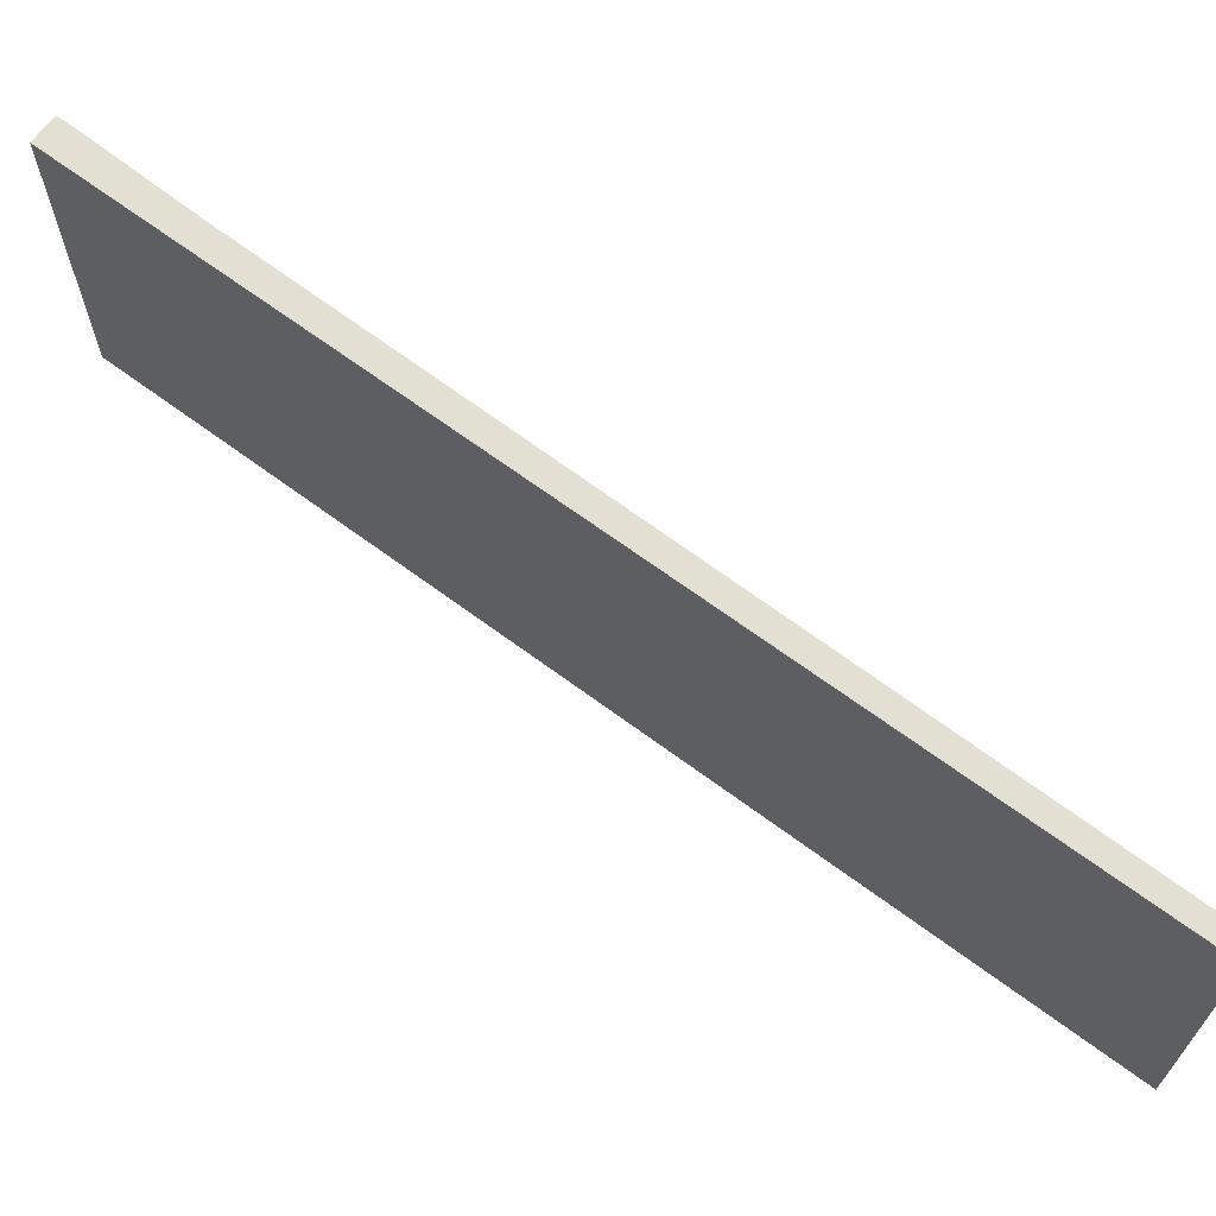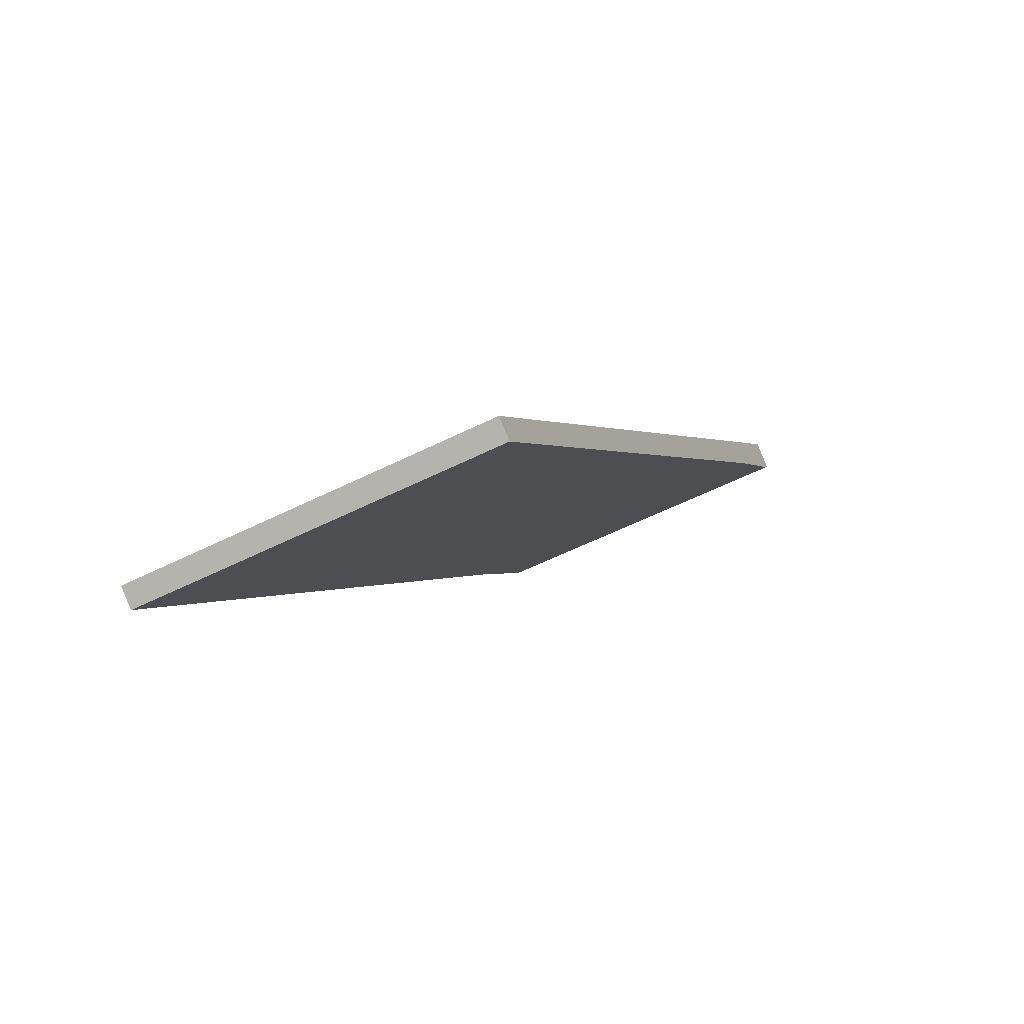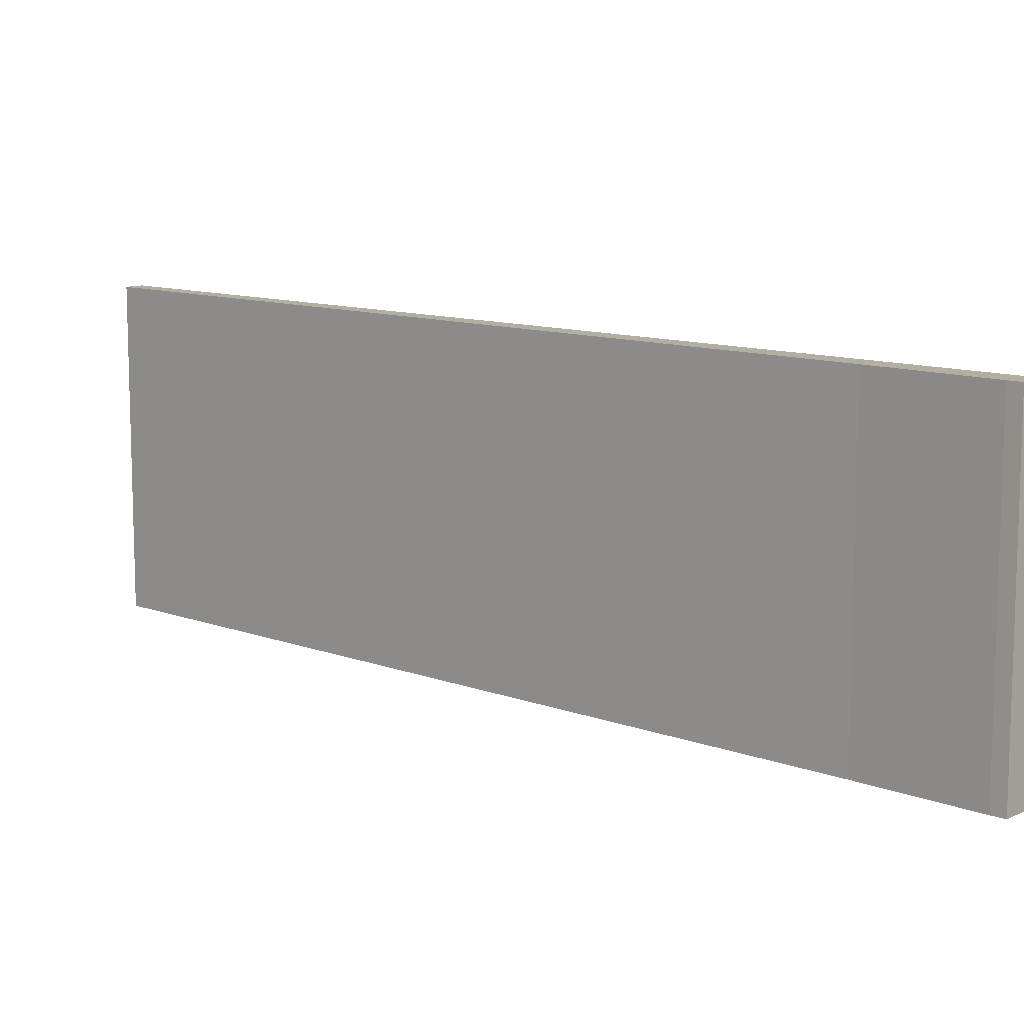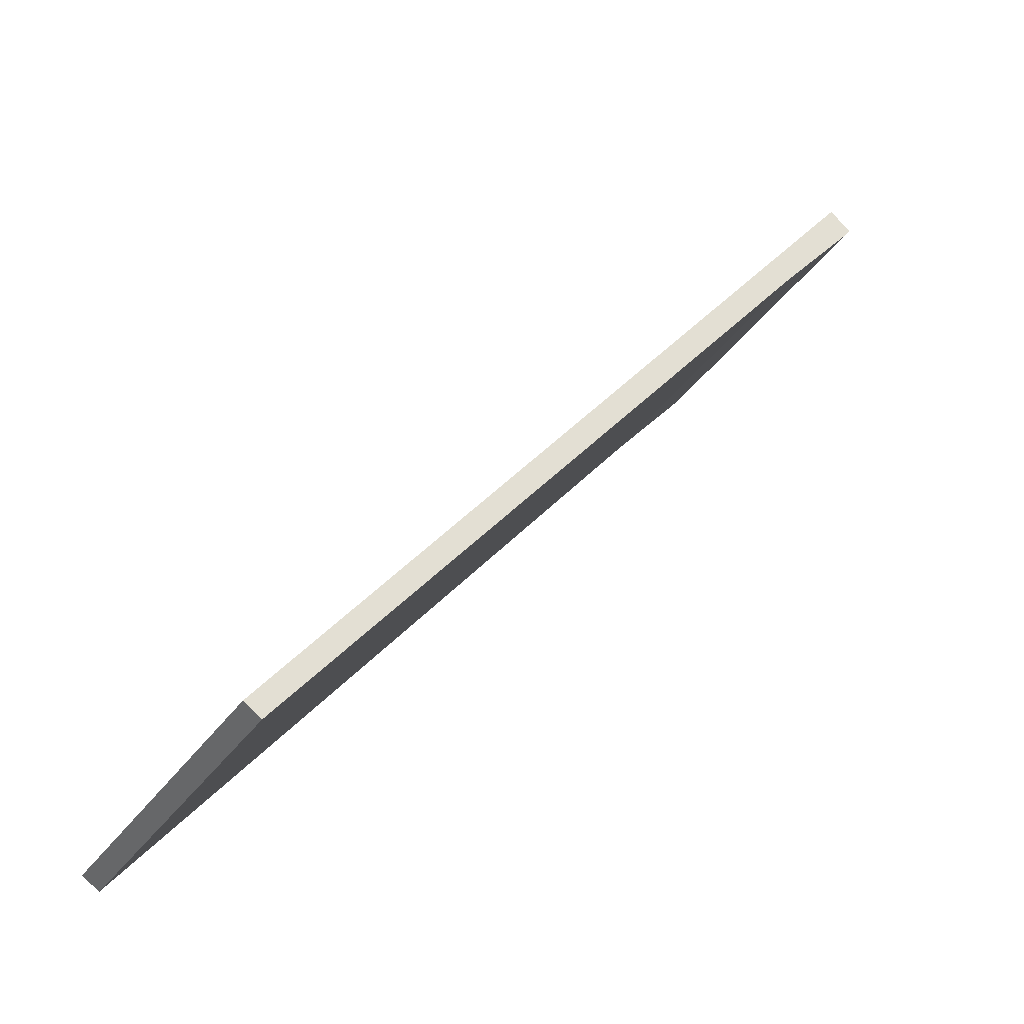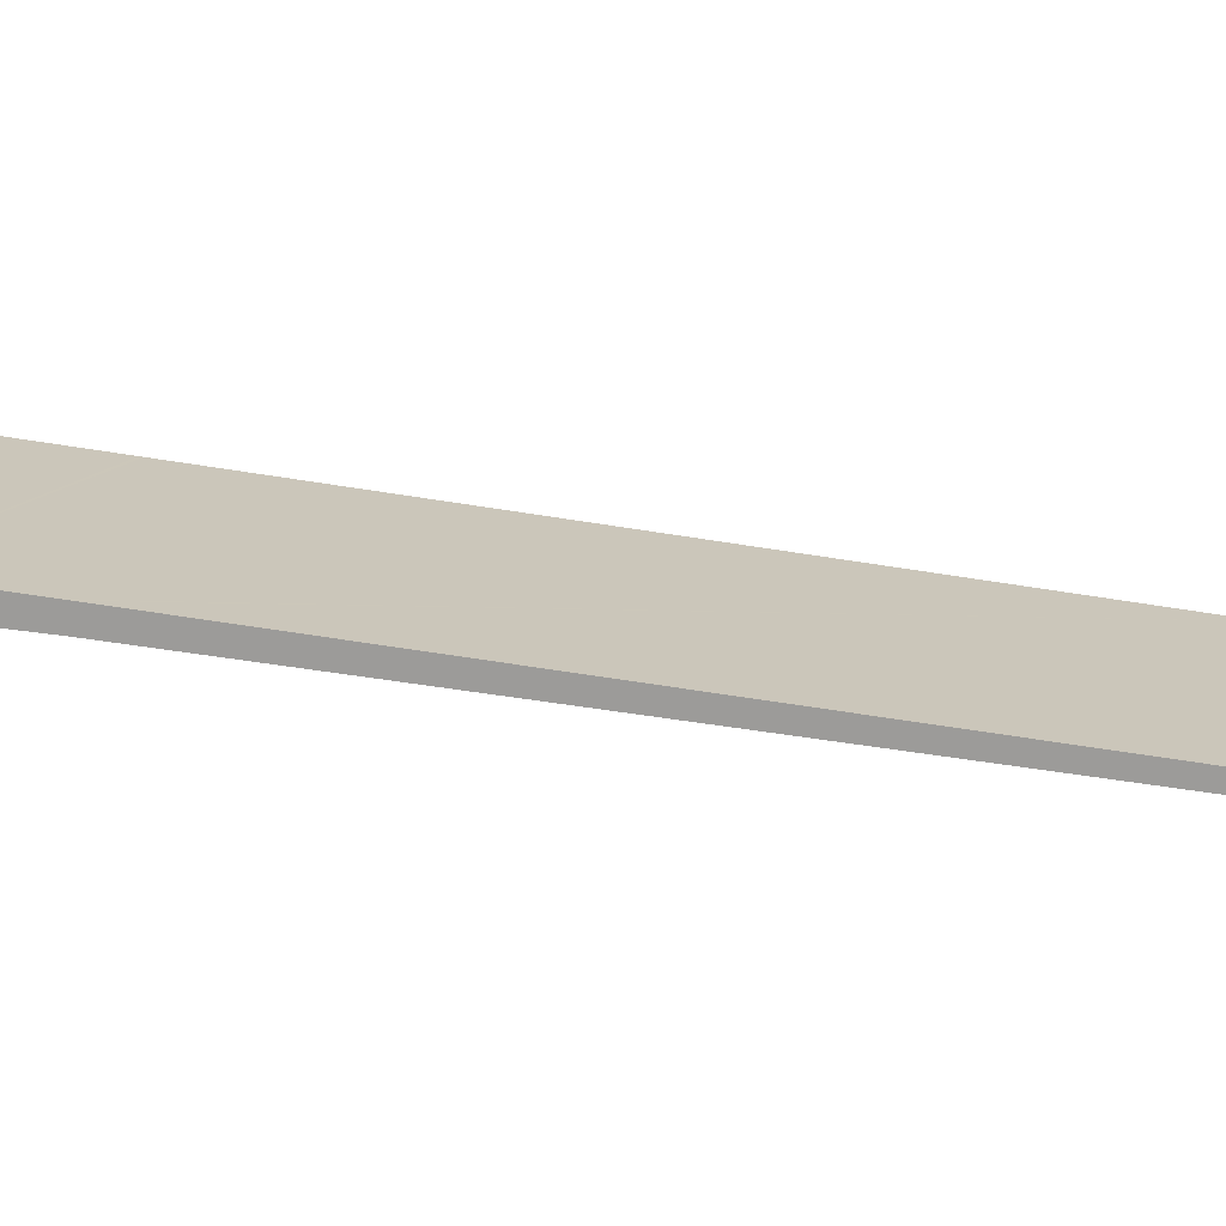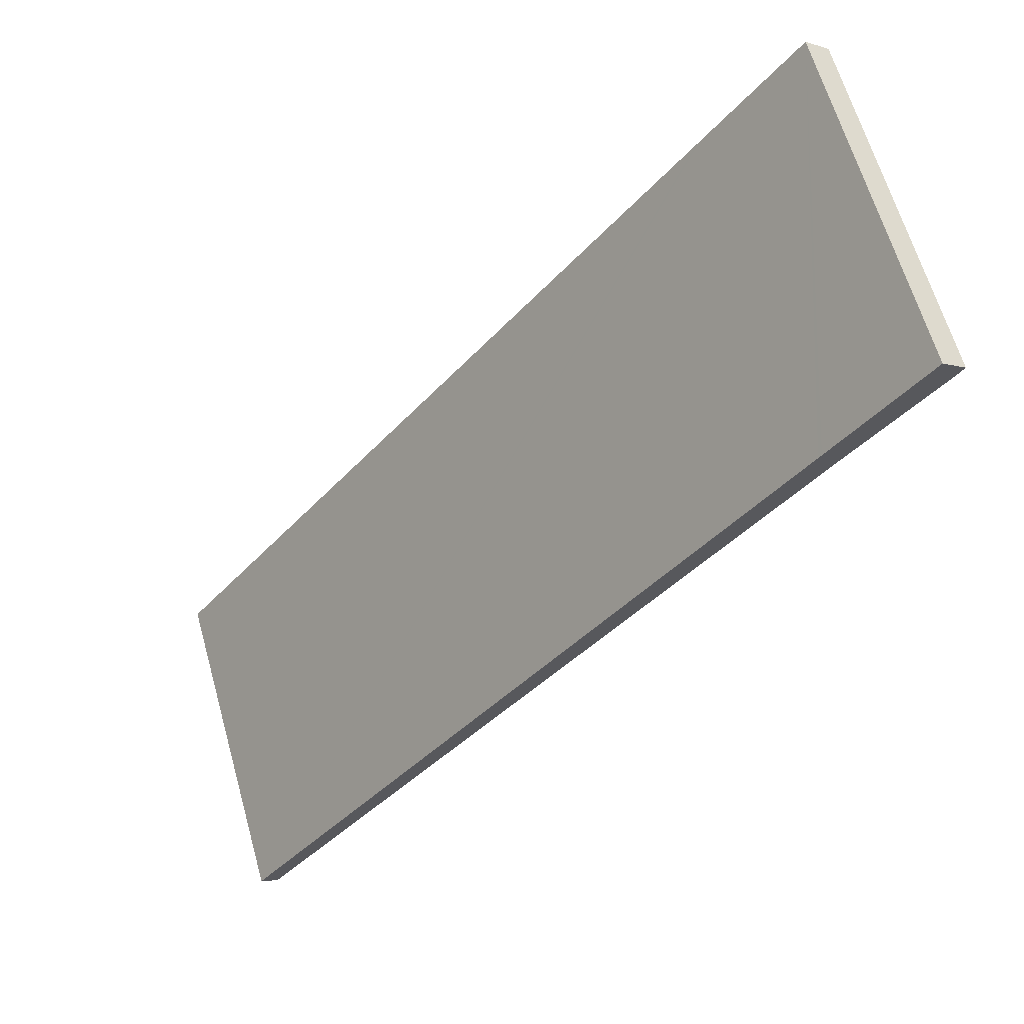
<metadata>
{"format":"obj","ext":"obj","renderer":"f3d","projection":"perspective","resolution":1024,"background":"white","views":[{"elev":66.7,"azim":88.9,"up":"+Y"},{"elev":-55.0,"azim":118.0,"up":"+Z"},{"elev":10.8,"azim":-85.2,"up":"+Y"},{"elev":-36.5,"azim":149.8,"up":"+Z"},{"elev":-69.9,"azim":43.4,"up":"+Y"},{"elev":63.7,"azim":164.2,"up":"+Z"}]}
</metadata>
<code>
v  0.542 7.743 0.409
v  0.205 7.743 -0.28
v  0 7.743 4.741e-16
v  2.568 7.743 -2.2
v  2.144 7.743 -2.654
v  15.13 7.743 -19.16
v  2.633 7.743 -2.284
v  15.52 7.743 -18.89
v  15.52 1.156e-15 -18.89
v  15.13 1.173e-15 -19.16
v  2.144 1.625e-16 -2.654
v  0.205 1.715e-17 -0.28
v  0 0 0
v  0.542 -2.504e-17 0.409
v  2.568 1.347e-16 -2.2
v  2.633 1.399e-16 -2.284
g defaultobject
f 1 2 3
f 2 1 4
f 2 4 5
f 5 4 6
f 6 4 7
f 6 7 8
f 9 6 8
f 6 9 10
f 10 5 6
f 5 10 11
f 11 2 5
f 2 11 12
f 12 3 2
f 3 12 13
f 13 1 3
f 1 13 14
f 14 4 1
f 4 14 7
f 7 14 8
f 8 14 15
f 8 15 16
f 8 16 9
f 12 14 13
f 14 12 15
f 15 12 11
f 15 11 16
f 16 11 10
f 16 10 9

</code>
